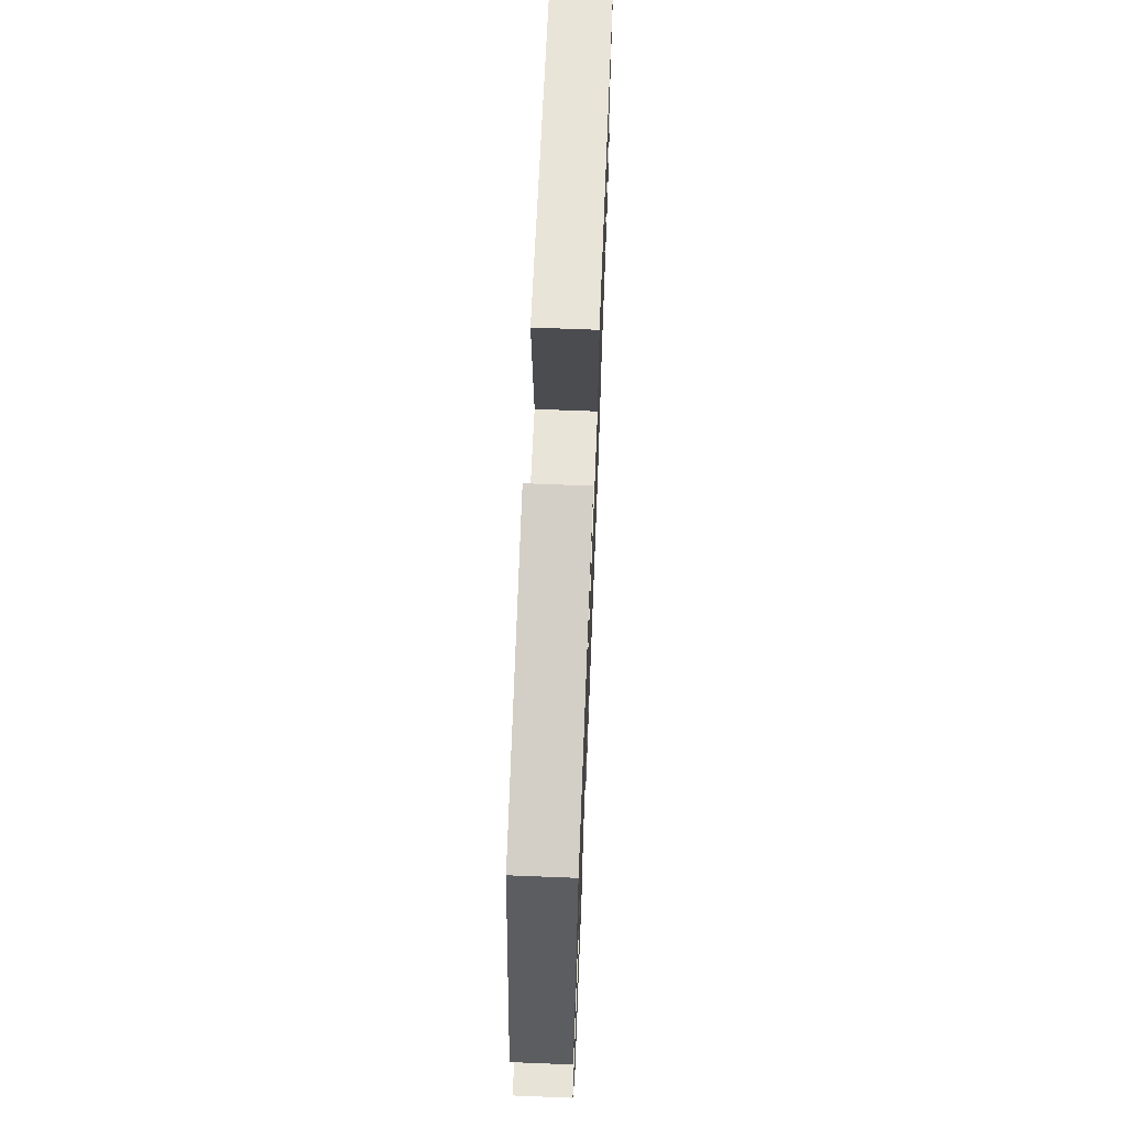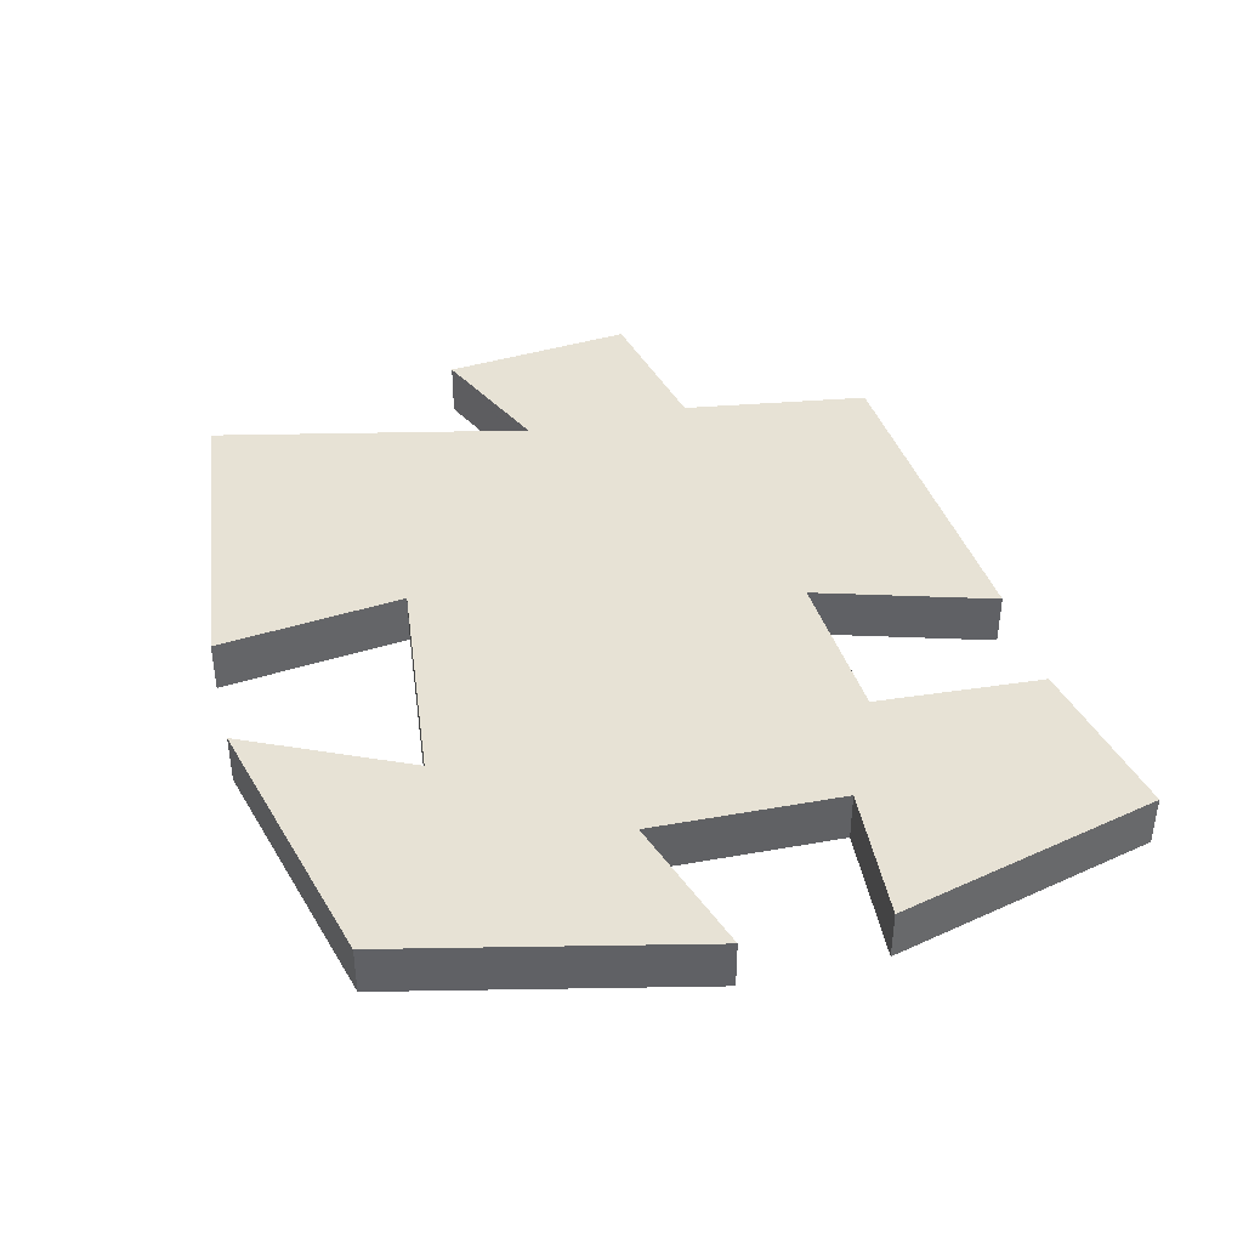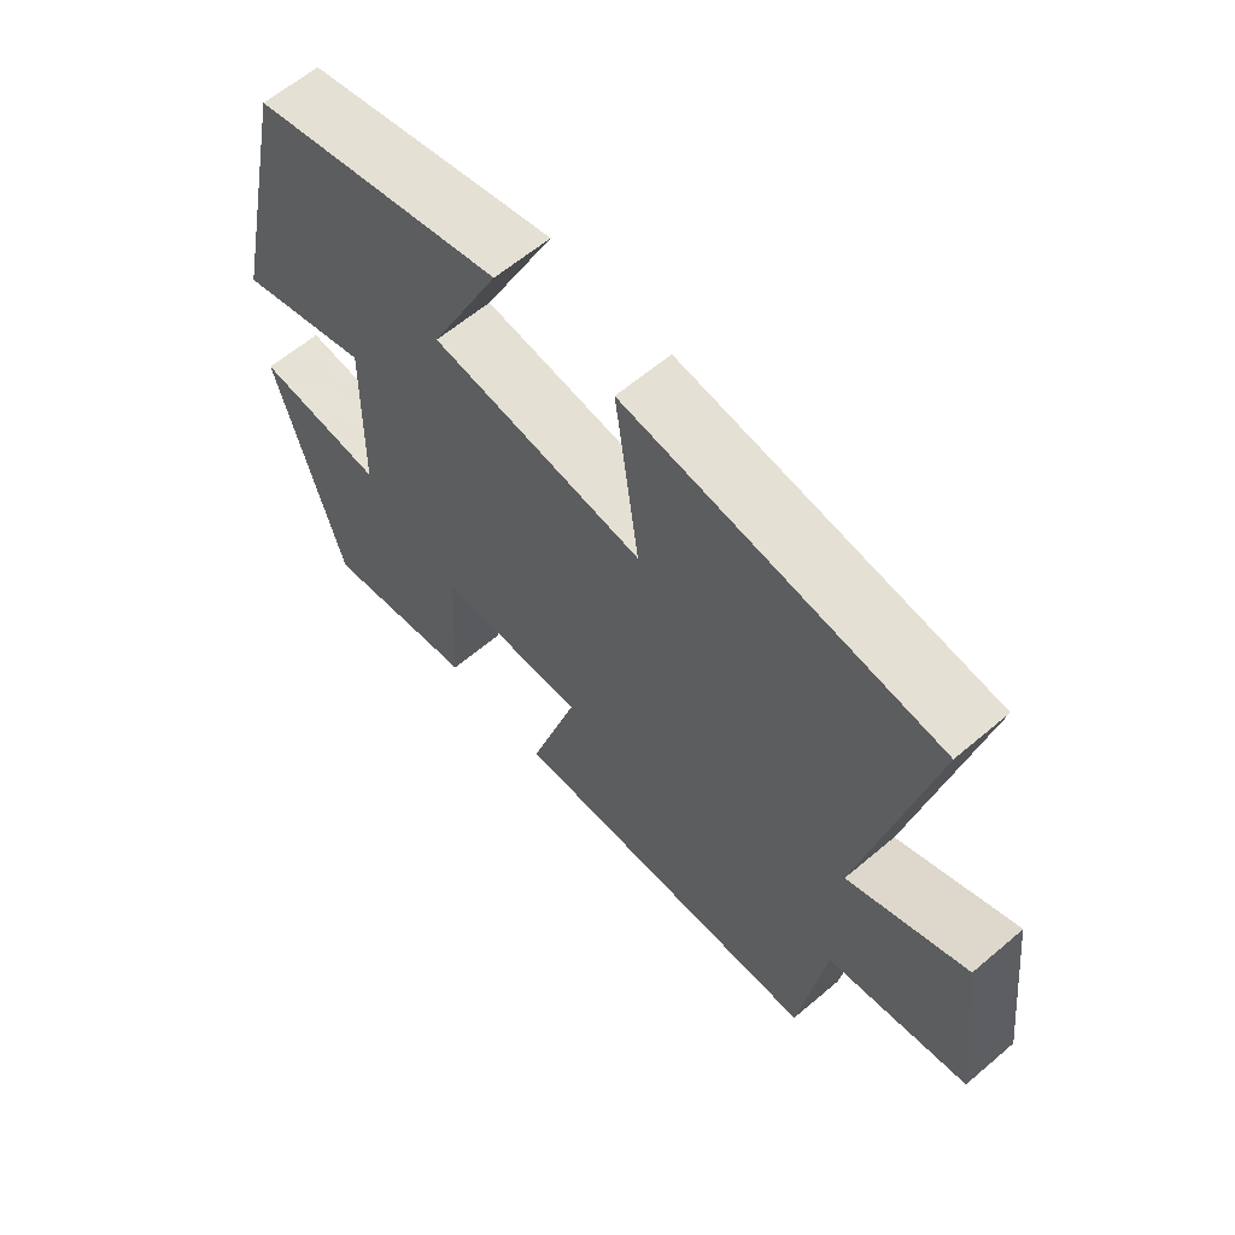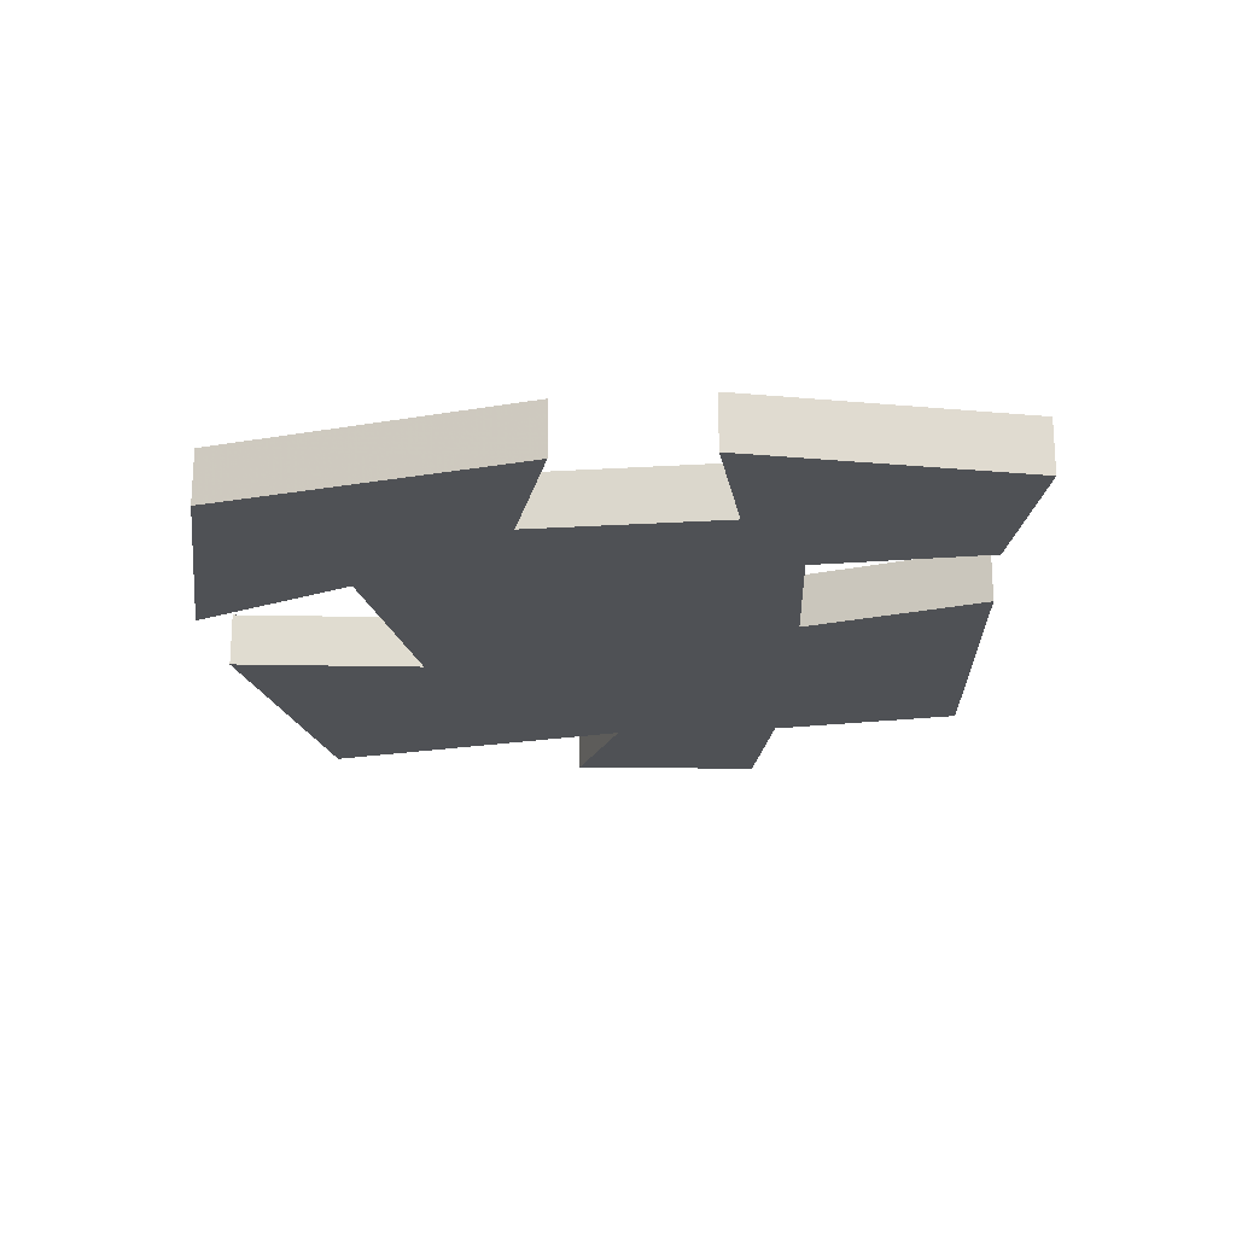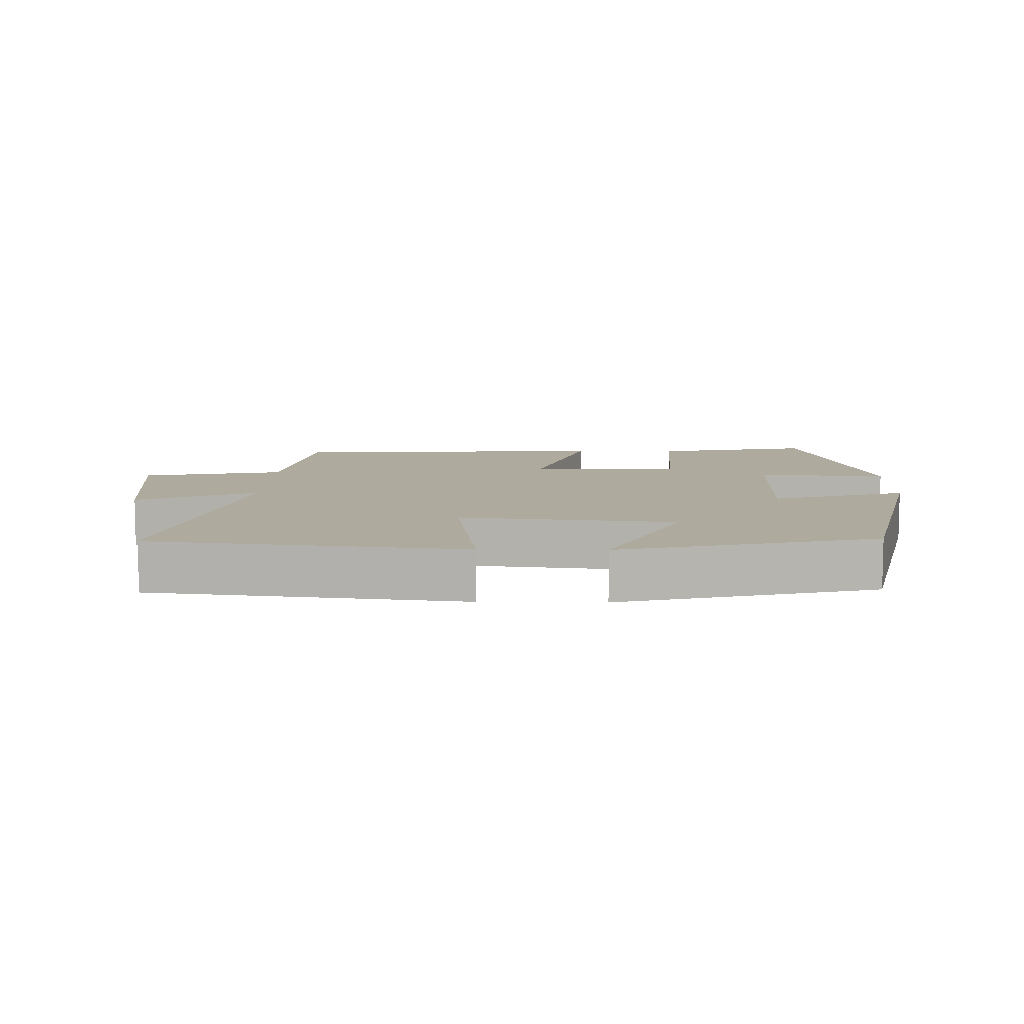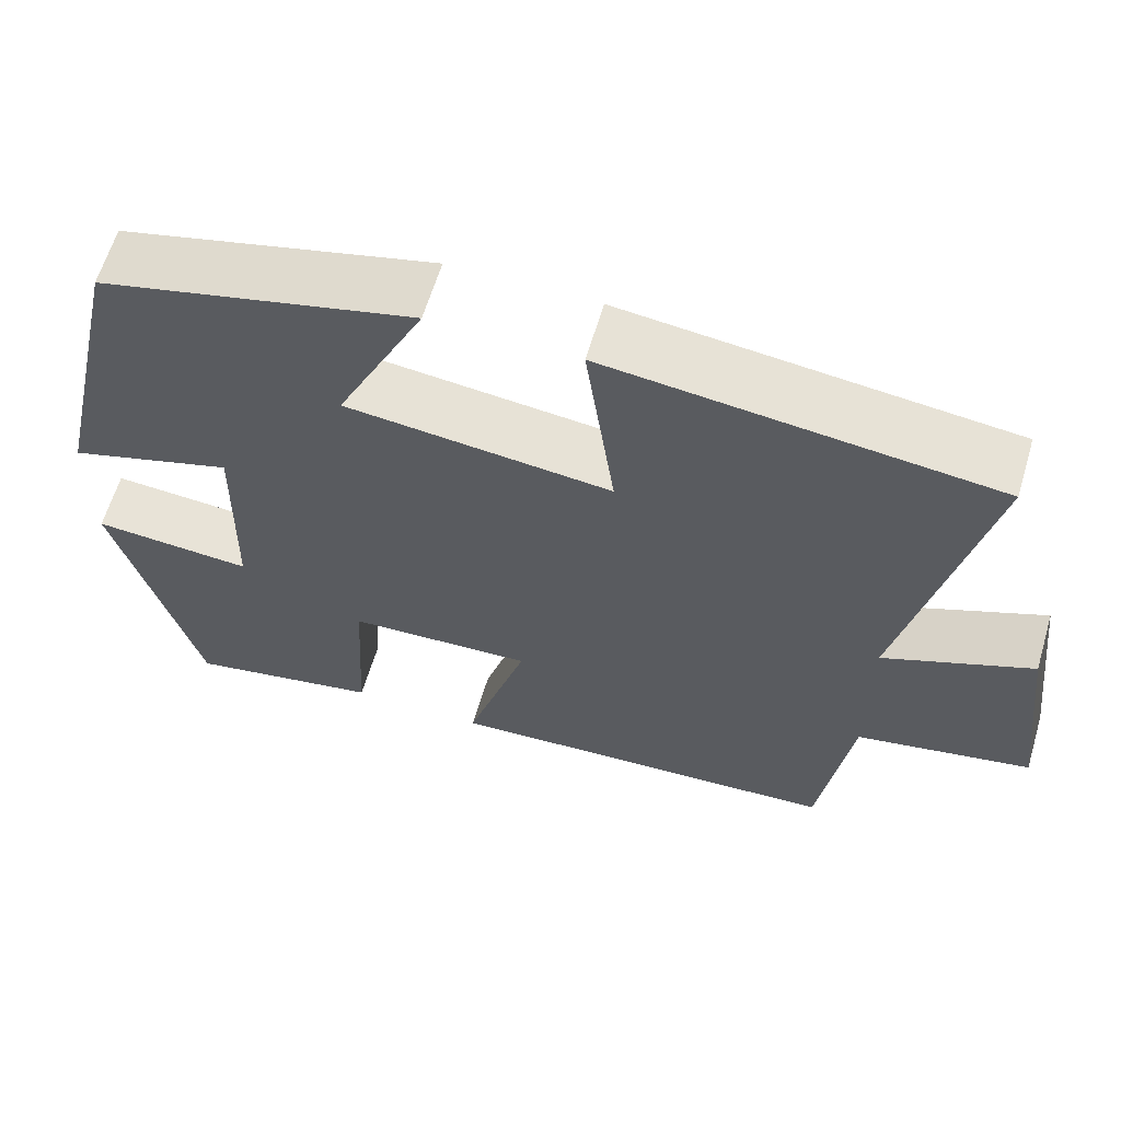
<metadata>
{"format":"obj","ext":"obj","renderer":"f3d","projection":"perspective","resolution":1024,"background":"white","views":[{"elev":67.0,"azim":92.3,"up":"+Z"},{"elev":40.1,"azim":76.1,"up":"+Y"},{"elev":61.7,"azim":-130.8,"up":"+Z"},{"elev":-19.7,"azim":95.4,"up":"+Y"},{"elev":9.2,"azim":1.2,"up":"+Y"},{"elev":62.4,"azim":-163.4,"up":"+Z"}]}
</metadata>
<code>
v -0.595 0.07 0.448
v -0.14 0.07 0.5
v -0.175 0.07 0.244
v 0.139 0.07 0.278
v 0.034 0.07 0.5
v 0.407 0.07 0.406
v 0.5 0.07 -0.005
v 0.303 0.07 0.057
v 0.309 0.07 -0.201
v 0.5 0.07 -0.187
v 0.402 0.07 -0.546
v 0.171 0.07 -0.5
v 0.158 0.07 -0.271
v -0.062 0.07 -0.259
v 0.011 0.07 -0.5
v -0.463 0.07 -0.471
v -0.5 0.07 -0.214
v -0.707 0.07 -0.172
v -0.675 0.07 0.09
v -0.5 0.07 0.014
v -0.595 0 0.448
v -0.14 0 0.5
v -0.175 0 0.244
v 0.139 0 0.278
v 0.034 0 0.5
v 0.407 0 0.406
v 0.5 0 -0.005
v 0.303 0 0.057
v 0.309 0 -0.201
v 0.5 0 -0.187
v 0.402 0 -0.546
v 0.171 0 -0.5
v 0.158 0 -0.271
v -0.062 0 -0.259
v 0.011 0 -0.5
v -0.463 0 -0.471
v -0.5 0 -0.214
v -0.707 0 -0.172
v -0.675 0 0.09
v -0.5 0 0.014
f 17 18 19 20
f 16 17 20
f 15 16 20
f 14 15 20
f 13 14 20 1
f 11 12 13
f 10 11 13
f 9 10 13
f 8 9 13
f 6 7 8
f 5 6 8
f 4 5 8
f 3 4 8 13
f 1 2 3
f 1 3 13
f 40 39 38 37
f 40 37 36
f 40 36 35
f 40 35 34
f 21 40 34 33
f 33 32 31
f 33 31 30
f 33 30 29
f 33 29 28
f 28 27 26
f 28 26 25
f 28 25 24
f 33 28 24 23
f 23 22 21
f 33 23 21
f 1 21 22 2
f 2 22 23 3
f 3 23 24 4
f 4 24 25 5
f 5 25 26 6
f 6 26 27 7
f 7 27 28 8
f 8 28 29 9
f 9 29 30 10
f 10 30 31 11
f 11 31 32 12
f 12 32 33 13
f 13 33 34 14
f 14 34 35 15
f 15 35 36 16
f 16 36 37 17
f 17 37 38 18
f 18 38 39 19
f 19 39 40 20
f 20 40 21 1

</code>
